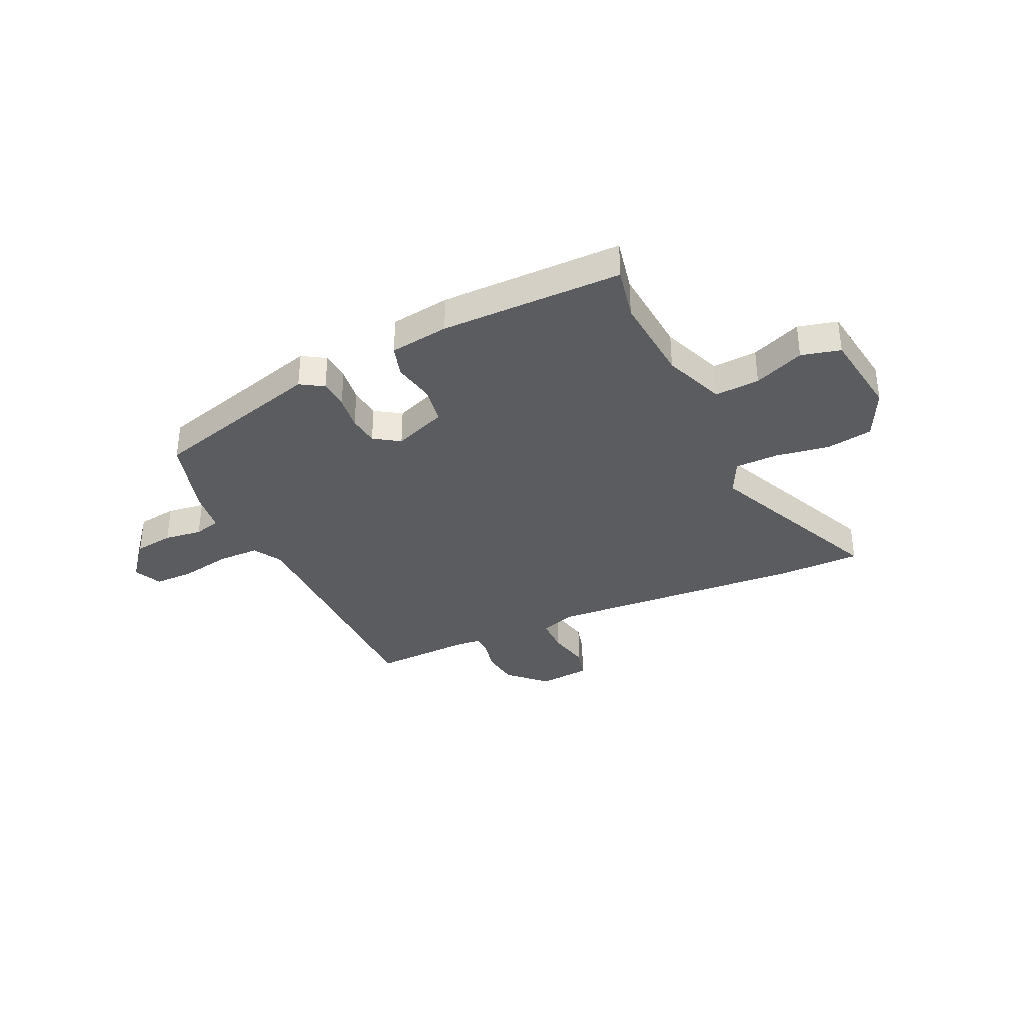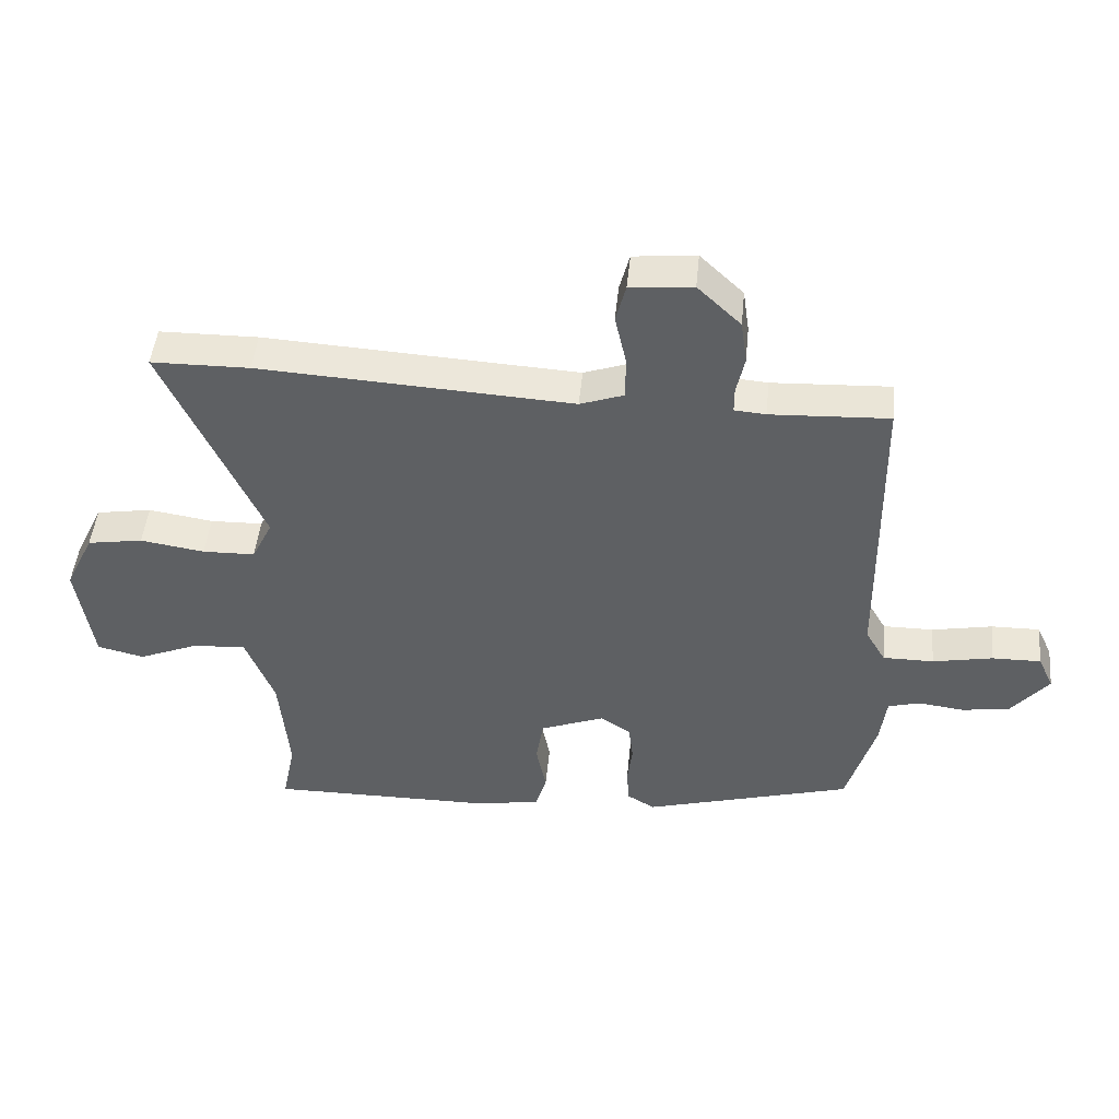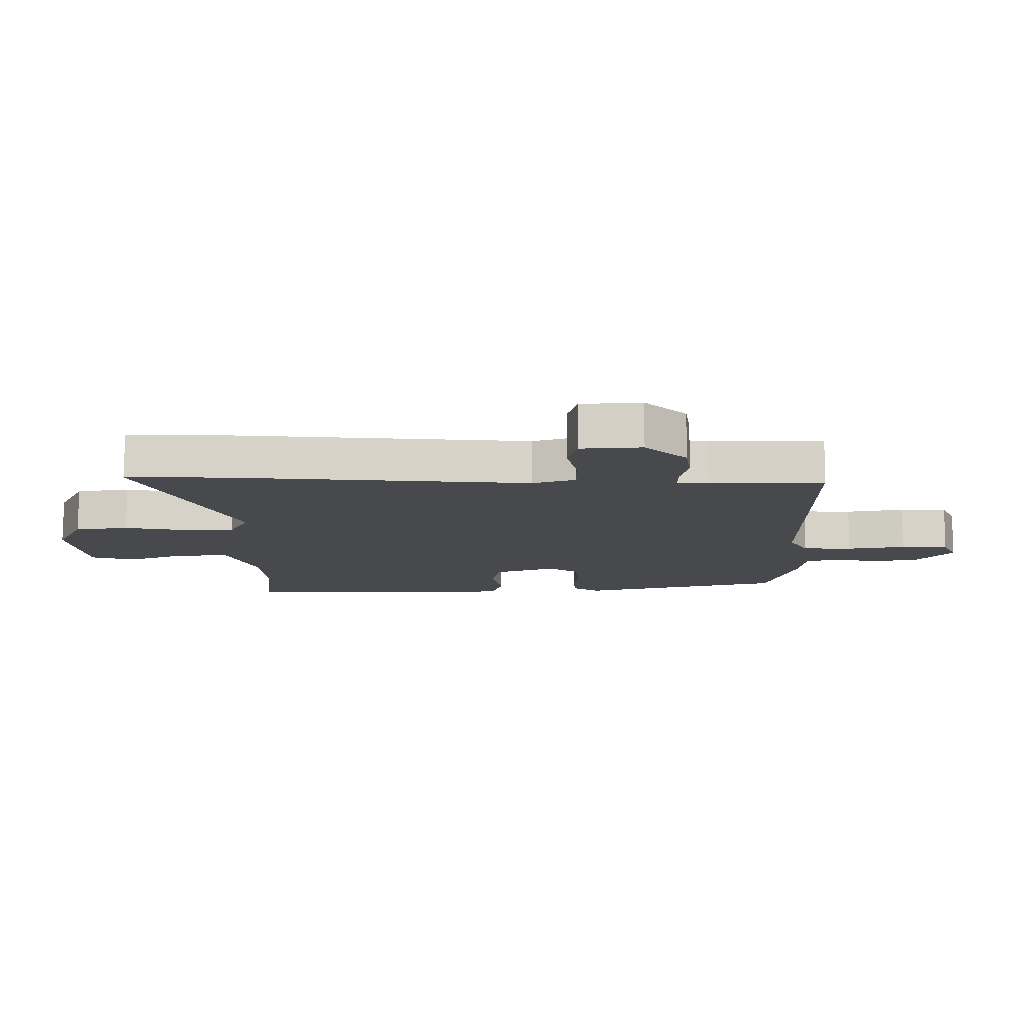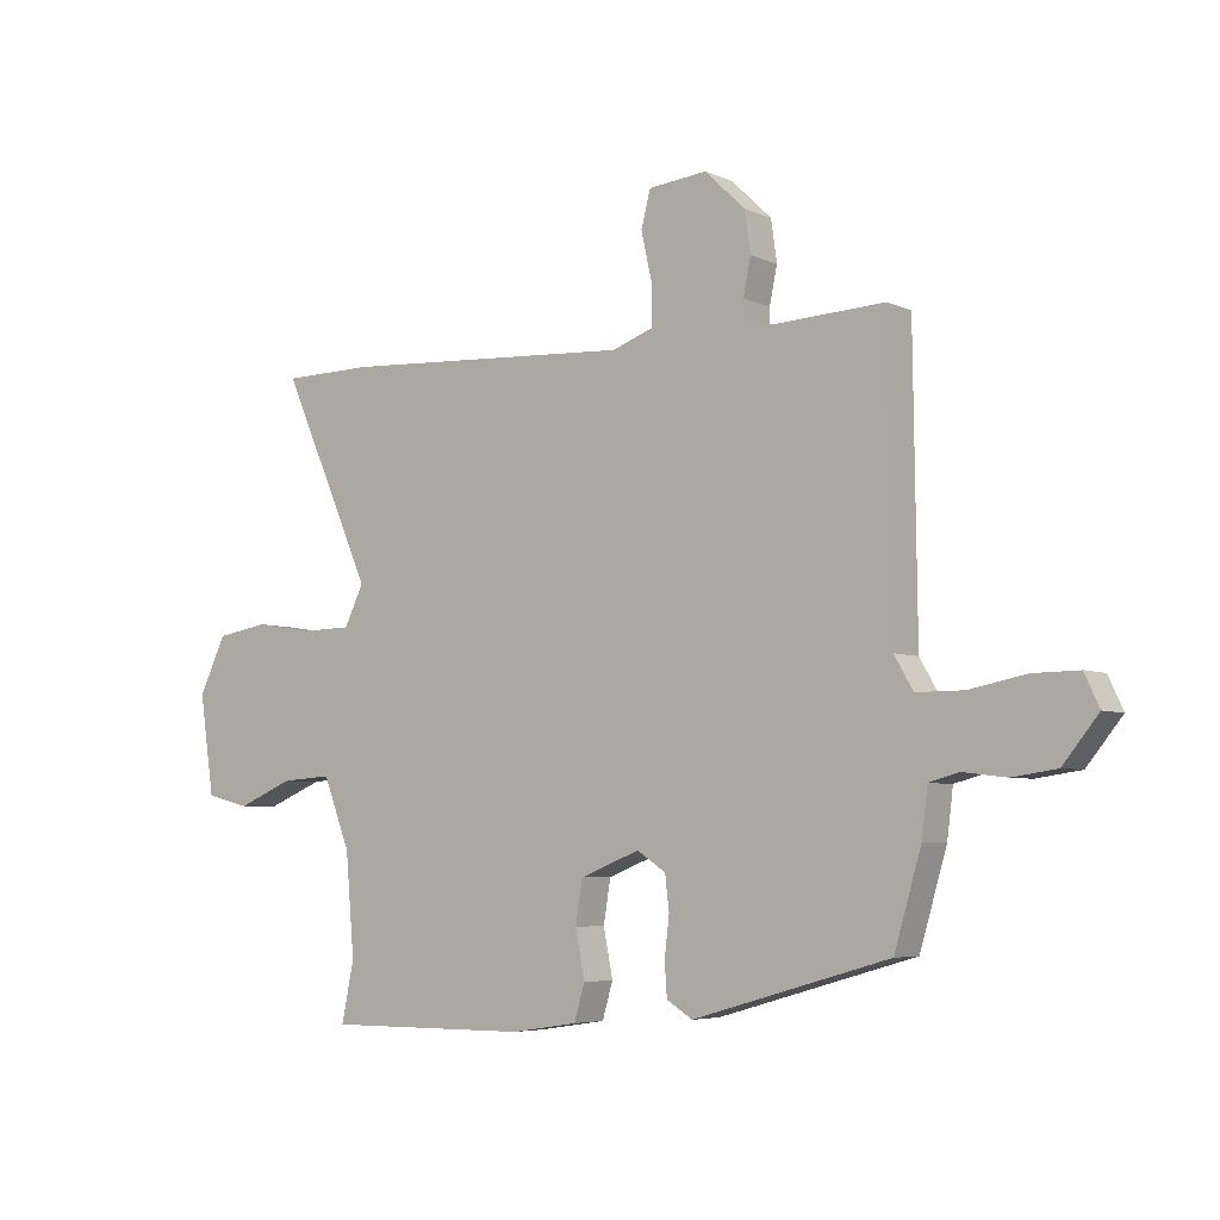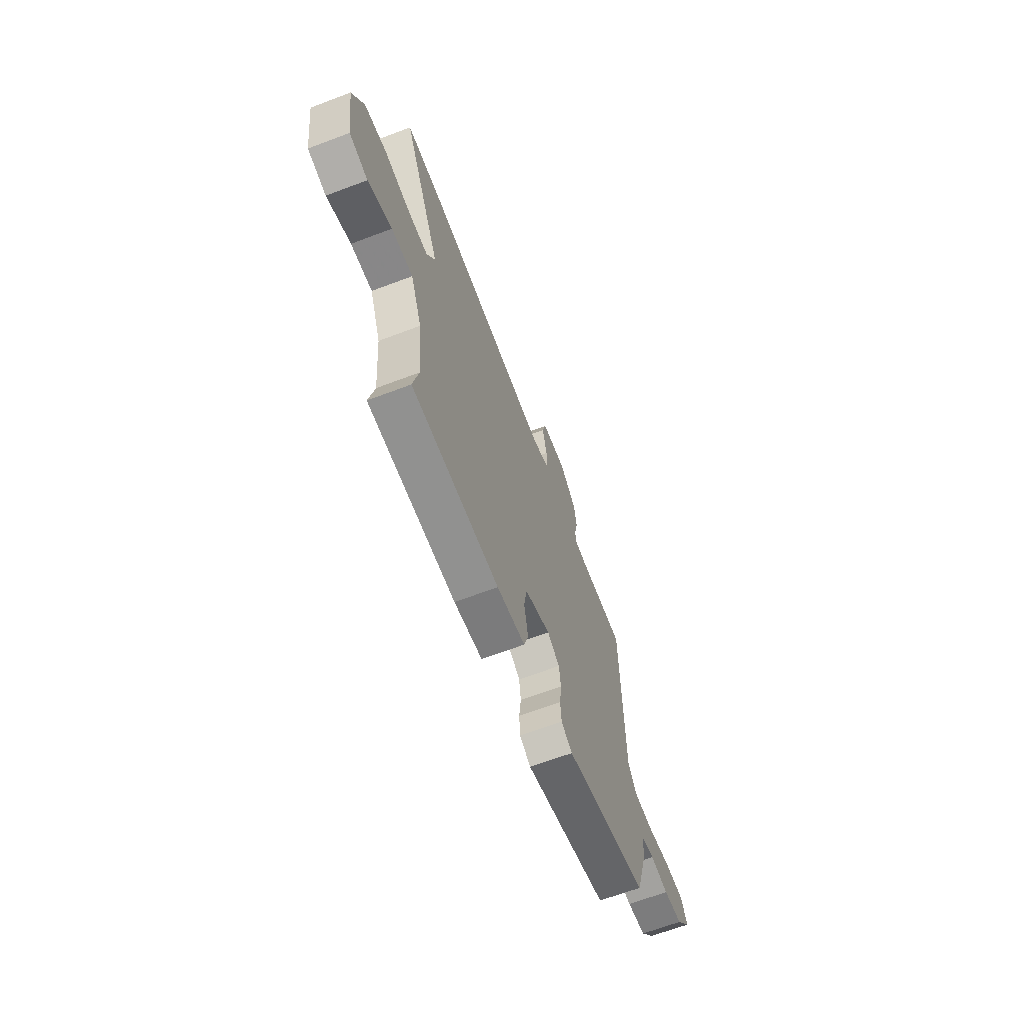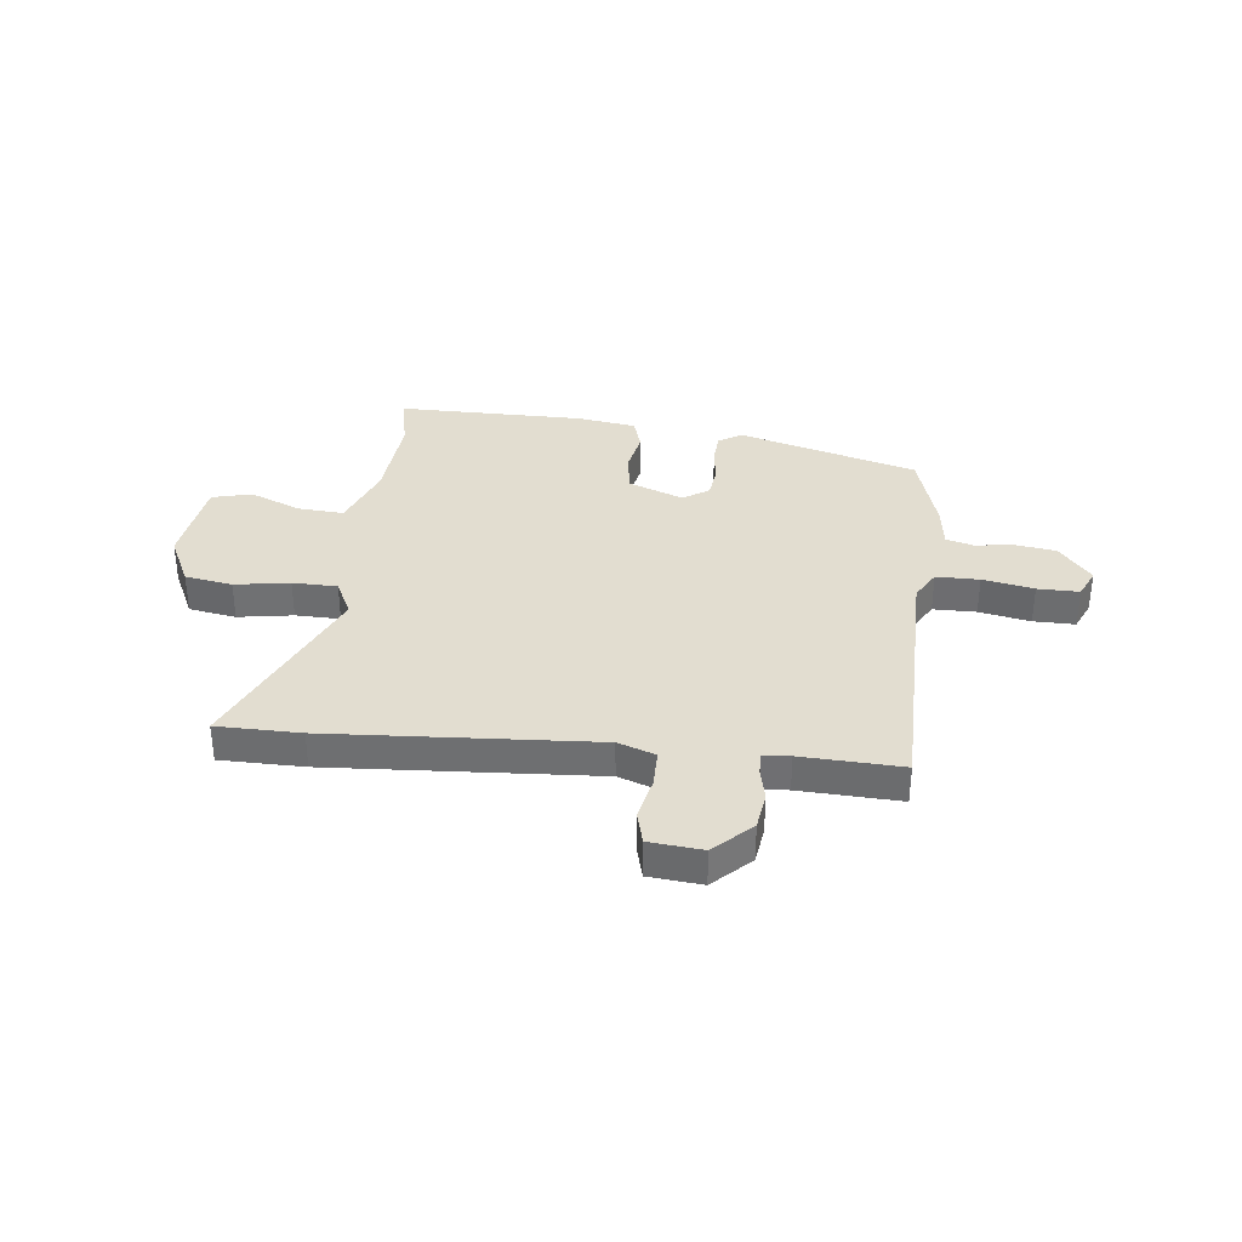
<metadata>
{"format":"obj","ext":"obj","renderer":"f3d","projection":"perspective","resolution":1024,"background":"white","views":[{"elev":-34.9,"azim":-155.4,"up":"+Y"},{"elev":47.2,"azim":5.6,"up":"+Z"},{"elev":77.9,"azim":0.3,"up":"+Z"},{"elev":-5.2,"azim":36.6,"up":"+Z"},{"elev":-66.2,"azim":-69.2,"up":"+Z"},{"elev":35.1,"azim":6.1,"up":"+Y"}]}
</metadata>
<code>
v -0.51 0.07 -0.55
v -0.489 0.07 -0.447
v -0.504 0.07 -0.275
v -0.55 0.07 -0.157
v -0.636 0.07 -0.163
v -0.732 0.07 -0.203
v -0.807 0.07 -0.185
v -0.832 0.07 -0.016
v -0.786 0.07 0.08
v -0.697 0.07 0.095
v -0.594 0.07 0.079
v -0.51 0.07 0.081
v -0.477 0.07 0.149
v -0.633 0.07 0.498
v -0.476 0.07 0.5
v 0.024 0.07 0.471
v 0.094 0.07 0.496
v 0.094 0.07 0.566
v 0.076 0.07 0.647
v 0.092 0.07 0.708
v 0.192 0.07 0.718
v 0.261 0.07 0.652
v 0.271 0.07 0.582
v 0.258 0.07 0.52
v 0.258 0.07 0.48
v 0.308 0.07 0.476
v 0.497 0.07 0.485
v 0.503 0.07 -0.006
v 0.535 0.07 -0.061
v 0.616 0.07 -0.061
v 0.712 0.07 -0.042
v 0.79 0.07 -0.041
v 0.815 0.07 -0.095
v 0.755 0.07 -0.169
v 0.679 0.07 -0.18
v 0.606 0.07 -0.171
v 0.555 0.07 -0.185
v 0.545 0.07 -0.265
v 0.499 0.07 -0.422
v 0.164 0.07 -0.518
v 0.12 0.07 -0.491
v 0.116 0.07 -0.434
v 0.124 0.07 -0.367
v 0.117 0.07 -0.308
v 0.068 0.07 -0.276
v -0.034 0.07 -0.316
v -0.046 0.07 -0.389
v -0.03 0.07 -0.47
v -0.048 0.07 -0.531
v -0.161 0.07 -0.548
v -0.51 0 -0.55
v -0.489 0 -0.447
v -0.504 0 -0.275
v -0.55 0 -0.157
v -0.636 0 -0.163
v -0.732 0 -0.203
v -0.807 0 -0.185
v -0.832 0 -0.016
v -0.786 0 0.08
v -0.697 0 0.095
v -0.594 0 0.079
v -0.51 0 0.081
v -0.477 0 0.149
v -0.633 0 0.498
v -0.476 0 0.5
v 0.024 0 0.471
v 0.094 0 0.496
v 0.094 0 0.566
v 0.076 0 0.647
v 0.092 0 0.708
v 0.192 0 0.718
v 0.261 0 0.652
v 0.271 0 0.582
v 0.258 0 0.52
v 0.258 0 0.48
v 0.308 0 0.476
v 0.497 0 0.485
v 0.503 0 -0.006
v 0.535 0 -0.061
v 0.616 0 -0.061
v 0.712 0 -0.042
v 0.79 0 -0.041
v 0.815 0 -0.095
v 0.755 0 -0.169
v 0.679 0 -0.18
v 0.606 0 -0.171
v 0.555 0 -0.185
v 0.545 0 -0.265
v 0.499 0 -0.422
v 0.164 0 -0.518
v 0.12 0 -0.491
v 0.116 0 -0.434
v 0.124 0 -0.367
v 0.117 0 -0.308
v 0.068 0 -0.276
v -0.034 0 -0.316
v -0.046 0 -0.389
v -0.03 0 -0.47
v -0.048 0 -0.531
v -0.161 0 -0.548
f 47 48 49 50
f 46 47 50 1
f 40 41 42 43
f 40 43 44
f 37 38 39 40
f 37 40 44
f 33 34 35 36
f 33 36 37
f 30 31 32 33
f 29 30 33 37
f 28 29 37 44
f 26 27 28 44
f 21 22 23 24
f 21 24 25
f 18 19 20 21
f 17 18 21 25
f 16 17 25
f 13 14 15 16
f 12 13 16 25
f 8 9 10 11
f 8 11 12
f 5 6 7 8
f 4 5 8 12
f 3 4 12 25
f 46 1 2
f 45 46 2 3
f 26 44 45
f 3 25 26 45
f 100 99 98 97
f 51 100 97 96
f 93 92 91 90
f 94 93 90
f 90 89 88 87
f 94 90 87
f 86 85 84 83
f 87 86 83
f 83 82 81 80
f 87 83 80 79
f 94 87 79 78
f 94 78 77 76
f 74 73 72 71
f 75 74 71
f 71 70 69 68
f 75 71 68 67
f 75 67 66
f 66 65 64 63
f 75 66 63 62
f 61 60 59 58
f 62 61 58
f 58 57 56 55
f 62 58 55 54
f 75 62 54 53
f 52 51 96
f 53 52 96 95
f 95 94 76
f 95 76 75 53
f 1 51 52 2
f 2 52 53 3
f 3 53 54 4
f 4 54 55 5
f 5 55 56 6
f 6 56 57 7
f 7 57 58 8
f 8 58 59 9
f 9 59 60 10
f 10 60 61 11
f 11 61 62 12
f 12 62 63 13
f 13 63 64 14
f 14 64 65 15
f 15 65 66 16
f 16 66 67 17
f 17 67 68 18
f 18 68 69 19
f 19 69 70 20
f 20 70 71 21
f 21 71 72 22
f 22 72 73 23
f 23 73 74 24
f 24 74 75 25
f 25 75 76 26
f 26 76 77 27
f 27 77 78 28
f 28 78 79 29
f 29 79 80 30
f 30 80 81 31
f 31 81 82 32
f 32 82 83 33
f 33 83 84 34
f 34 84 85 35
f 35 85 86 36
f 36 86 87 37
f 37 87 88 38
f 38 88 89 39
f 39 89 90 40
f 40 90 91 41
f 41 91 92 42
f 42 92 93 43
f 43 93 94 44
f 44 94 95 45
f 45 95 96 46
f 46 96 97 47
f 47 97 98 48
f 48 98 99 49
f 49 99 100 50
f 50 100 51 1

</code>
